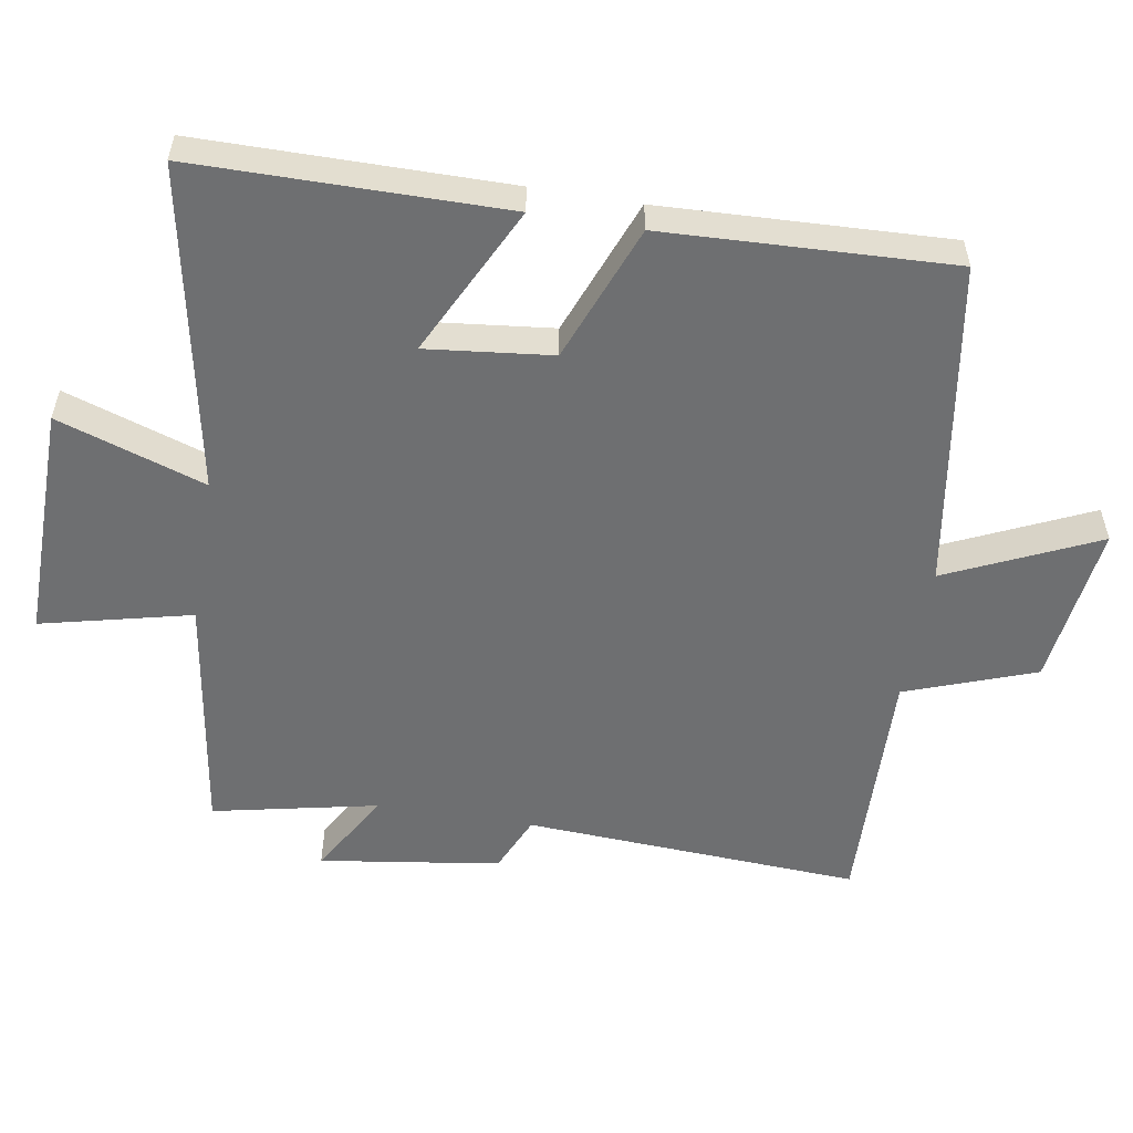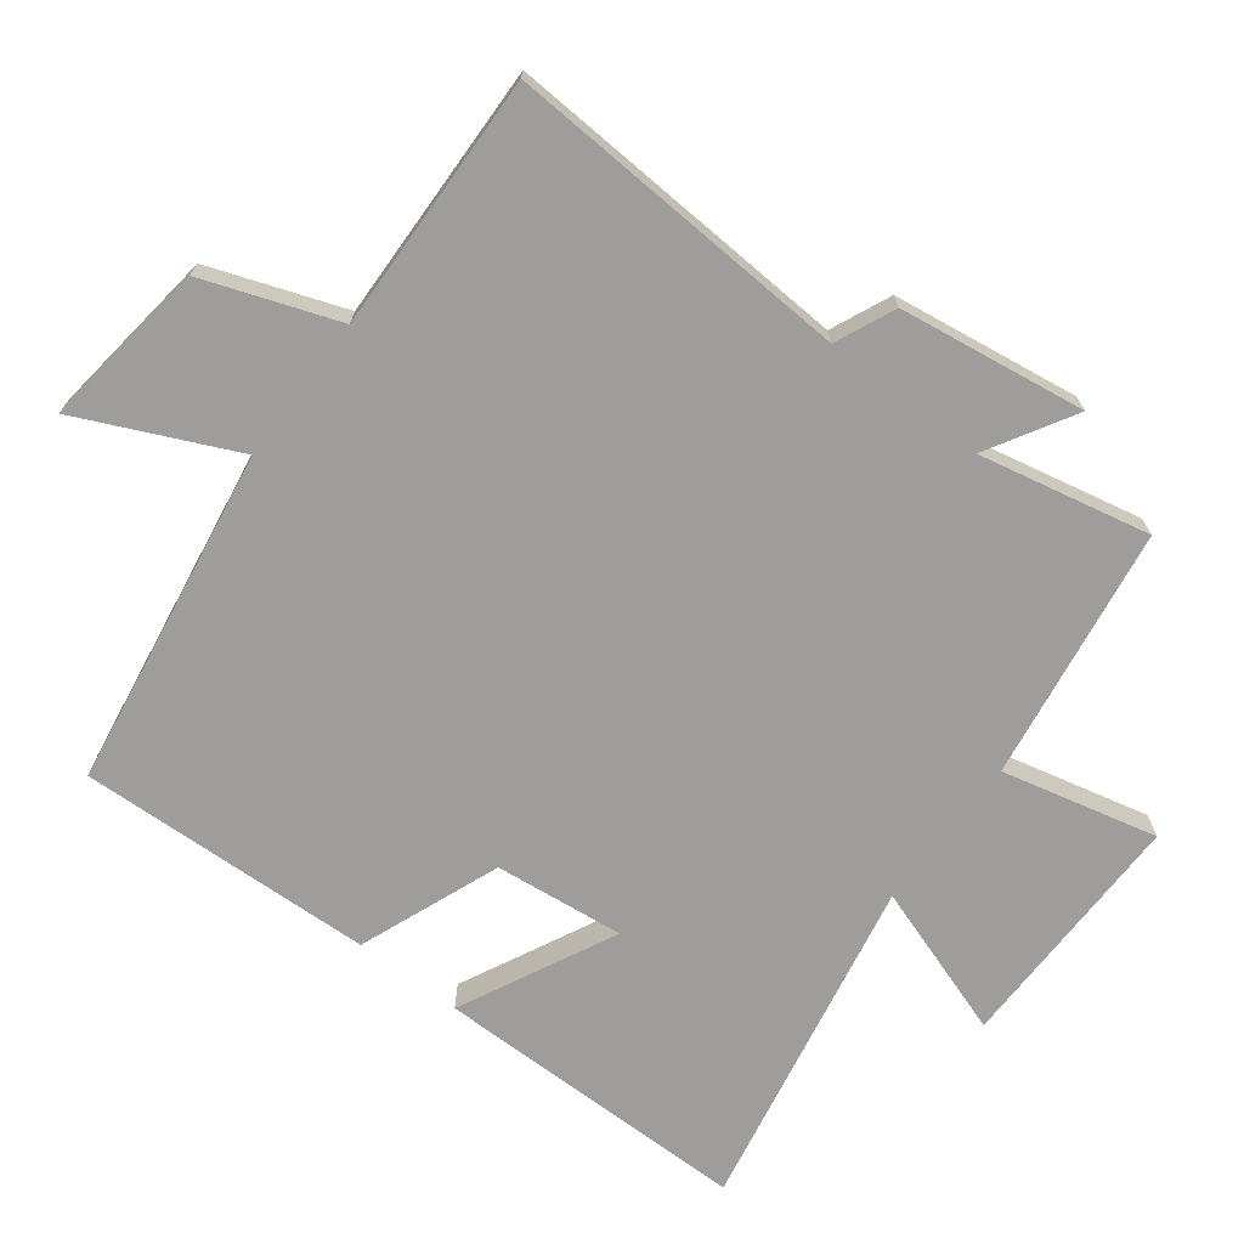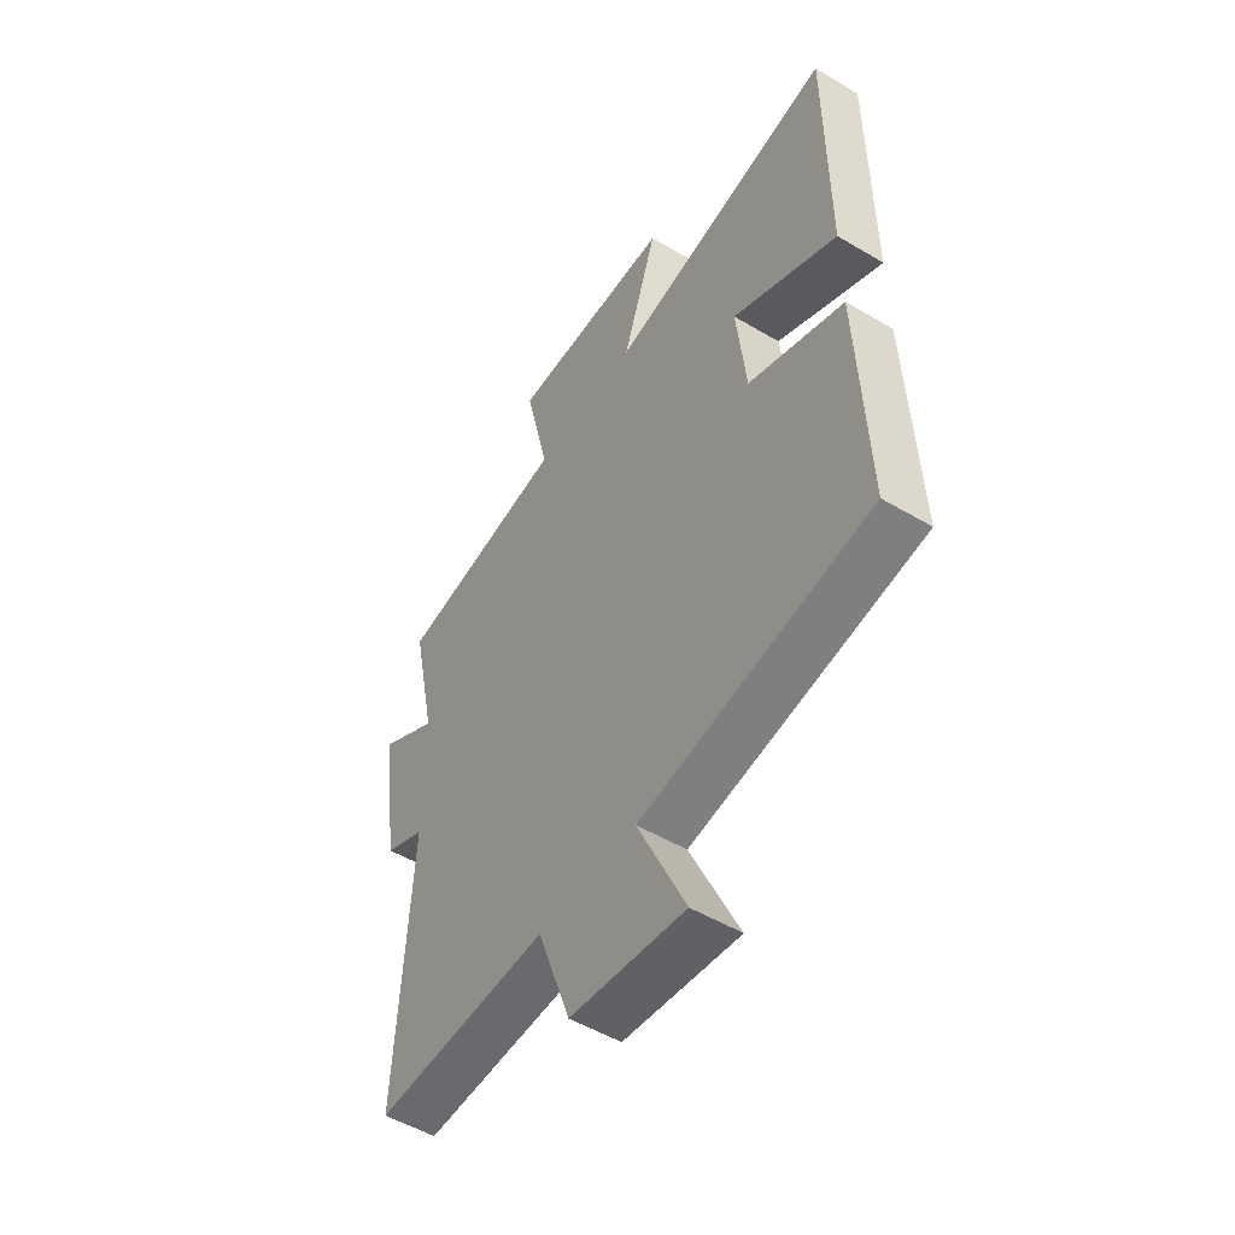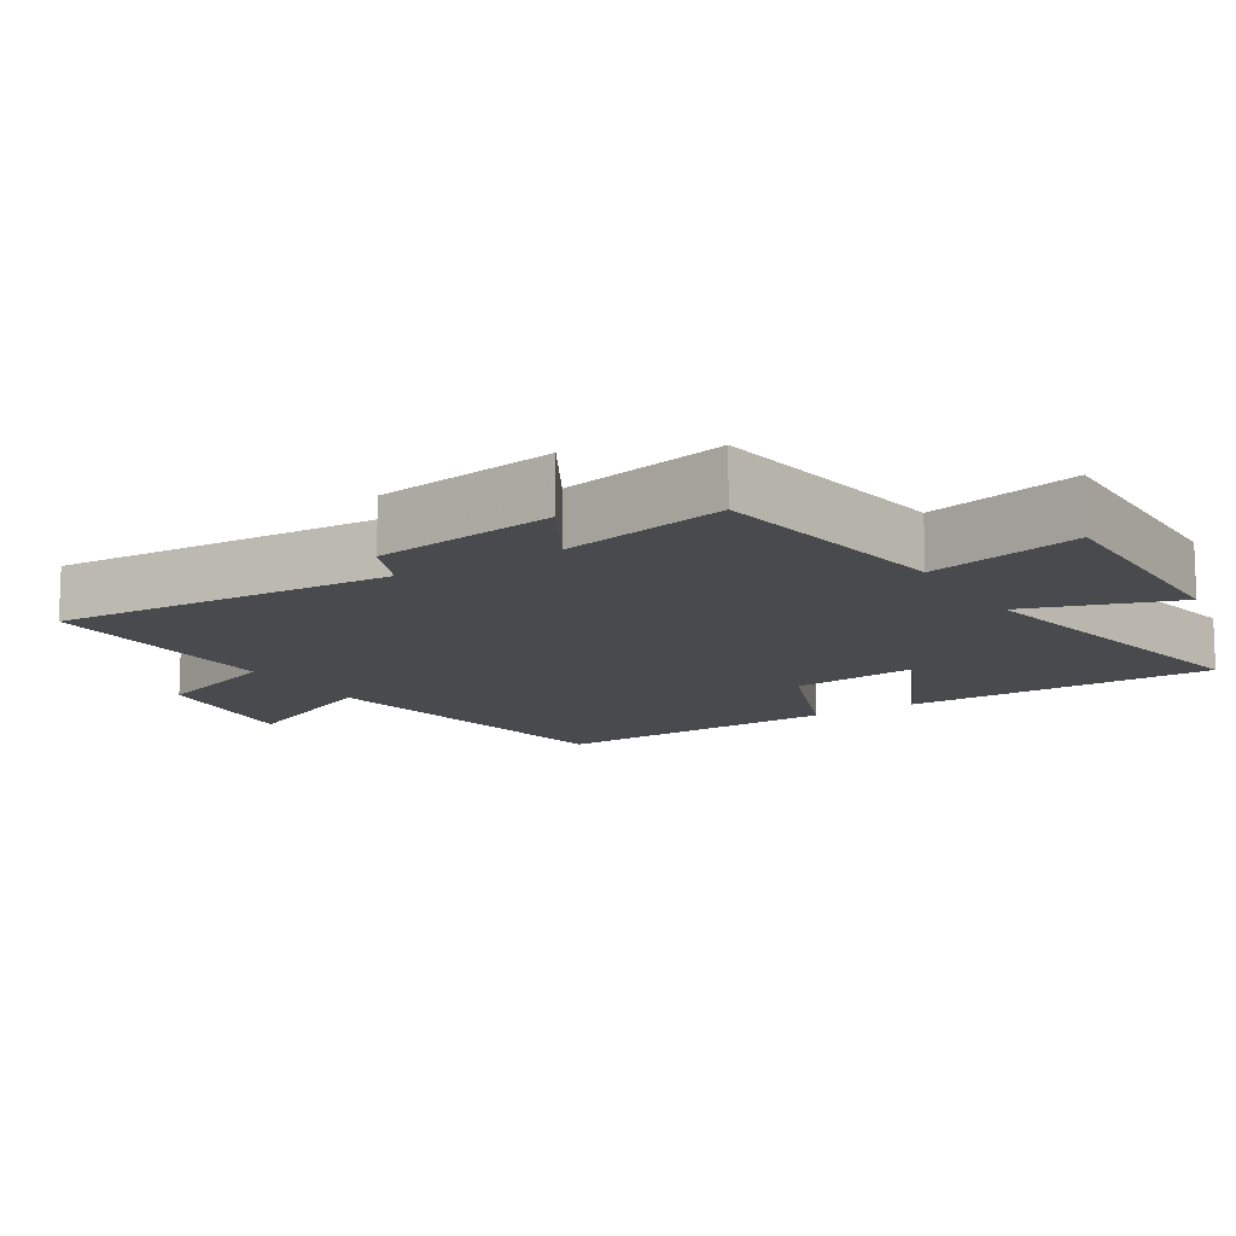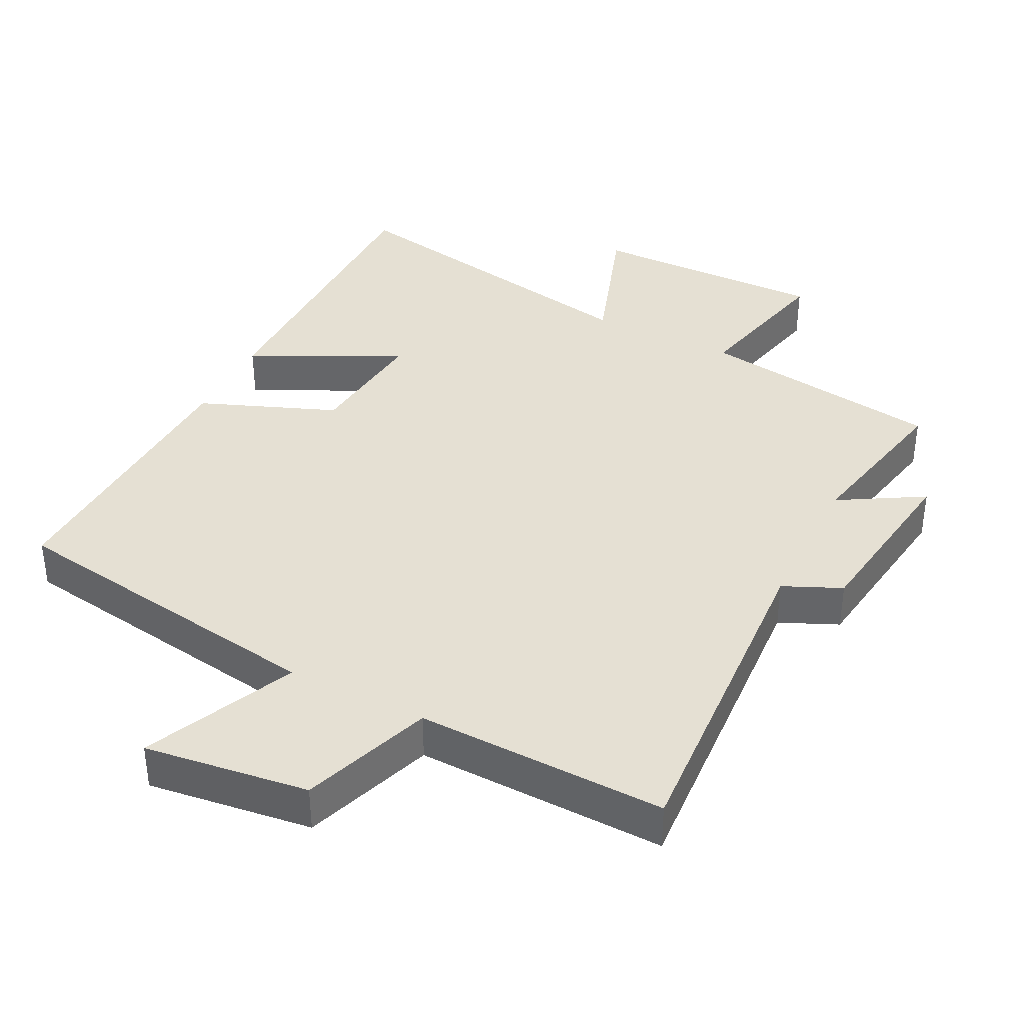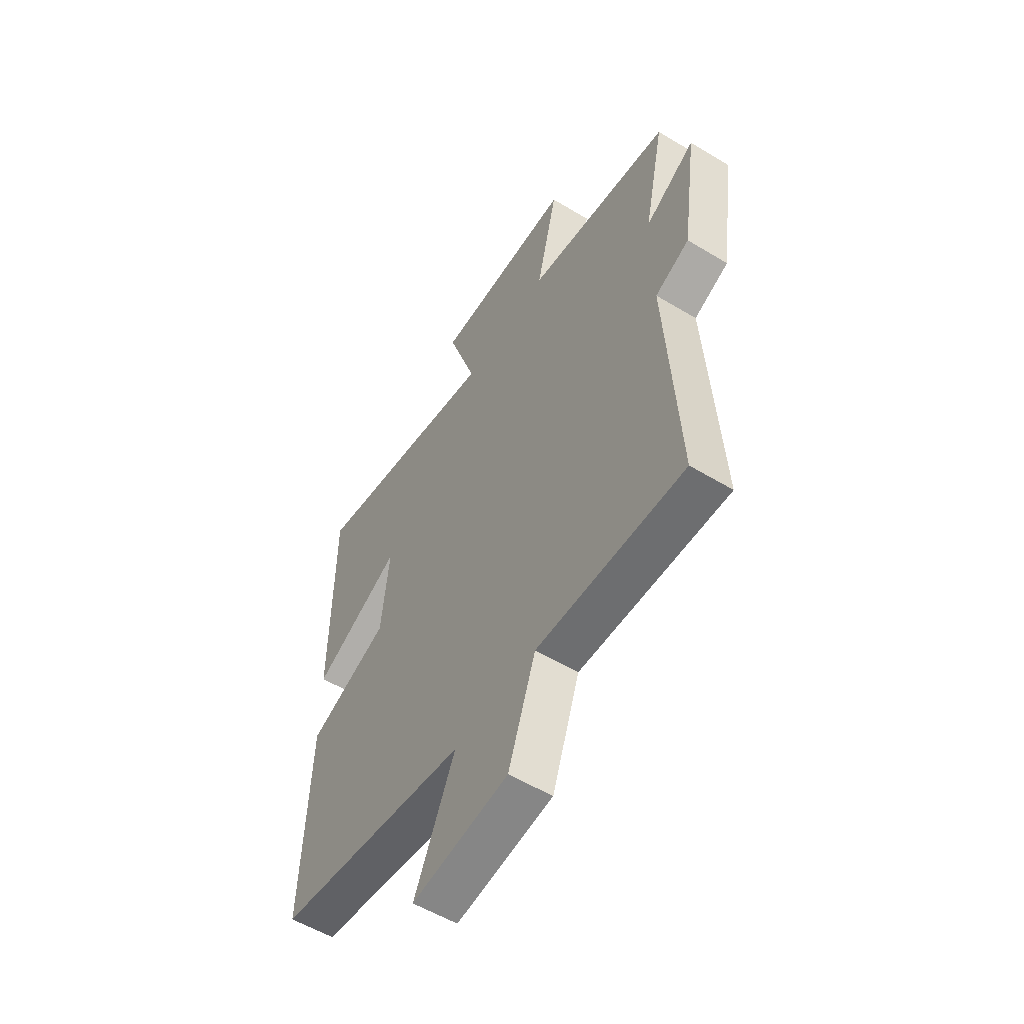
<metadata>
{"format":"obj","ext":"obj","renderer":"f3d","projection":"perspective","resolution":1024,"background":"white","views":[{"elev":-54.5,"azim":80.5,"up":"+Y"},{"elev":-70.7,"azim":-127.3,"up":"+Y"},{"elev":-51.6,"azim":57.2,"up":"+Z"},{"elev":-12.9,"azim":-58.1,"up":"+Y"},{"elev":38.1,"azim":-153.5,"up":"+Y"},{"elev":-55.7,"azim":-122.4,"up":"+Z"}]}
</metadata>
<code>
v 0.498 0.07 0.591
v 0.5 0.07 0.144
v 0.282 0.07 0.251
v 0.302 0.07 0.069
v 0.5 0.07 -0.008
v 0.517 0.07 -0.424
v 0.04 0.07 -0.5
v 0.14 0.07 -0.718
v -0.098 0.07 -0.688
v -0.166 0.07 -0.5
v -0.528 0.07 -0.511
v -0.5 0.07 -0.022
v -0.584 0.07 0.015
v -0.622 0.07 0.277
v -0.5 0.07 0.206
v -0.551 0.07 0.446
v -0.195 0.07 0.5
v -0.247 0.07 0.718
v 0.097 0.07 0.714
v 0.025 0.07 0.5
v 0.498 0 0.591
v 0.5 0 0.144
v 0.282 0 0.251
v 0.302 0 0.069
v 0.5 0 -0.008
v 0.517 0 -0.424
v 0.04 0 -0.5
v 0.14 0 -0.718
v -0.098 0 -0.688
v -0.166 0 -0.5
v -0.528 0 -0.511
v -0.5 0 -0.022
v -0.584 0 0.015
v -0.622 0 0.277
v -0.5 0 0.206
v -0.551 0 0.446
v -0.195 0 0.5
v -0.247 0 0.718
v 0.097 0 0.714
v 0.025 0 0.5
f 17 18 19 20
f 15 16 17 20
f 15 20 1
f 12 13 14 15
f 12 15 1
f 10 11 12
f 7 8 9 10
f 7 10 12
f 6 7 12
f 5 6 12
f 4 5 12
f 3 4 12
f 1 2 3
f 1 3 12
f 40 39 38 37
f 40 37 36 35
f 21 40 35
f 35 34 33 32
f 21 35 32
f 32 31 30
f 30 29 28 27
f 32 30 27
f 32 27 26
f 32 26 25
f 32 25 24
f 32 24 23
f 23 22 21
f 32 23 21
f 1 21 22 2
f 2 22 23 3
f 3 23 24 4
f 4 24 25 5
f 5 25 26 6
f 6 26 27 7
f 7 27 28 8
f 8 28 29 9
f 9 29 30 10
f 10 30 31 11
f 11 31 32 12
f 12 32 33 13
f 13 33 34 14
f 14 34 35 15
f 15 35 36 16
f 16 36 37 17
f 17 37 38 18
f 18 38 39 19
f 19 39 40 20
f 20 40 21 1

</code>
